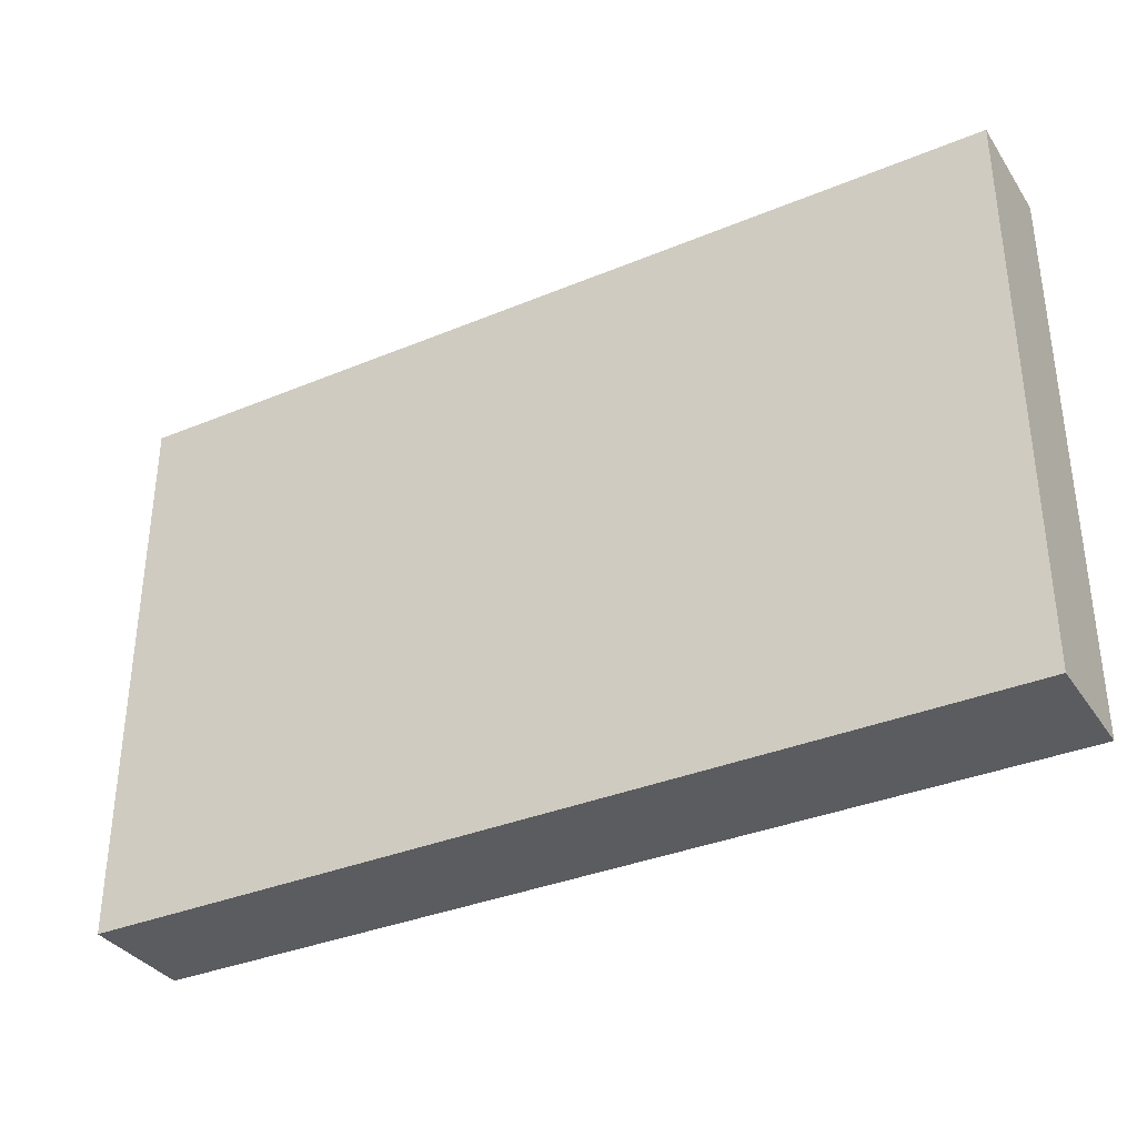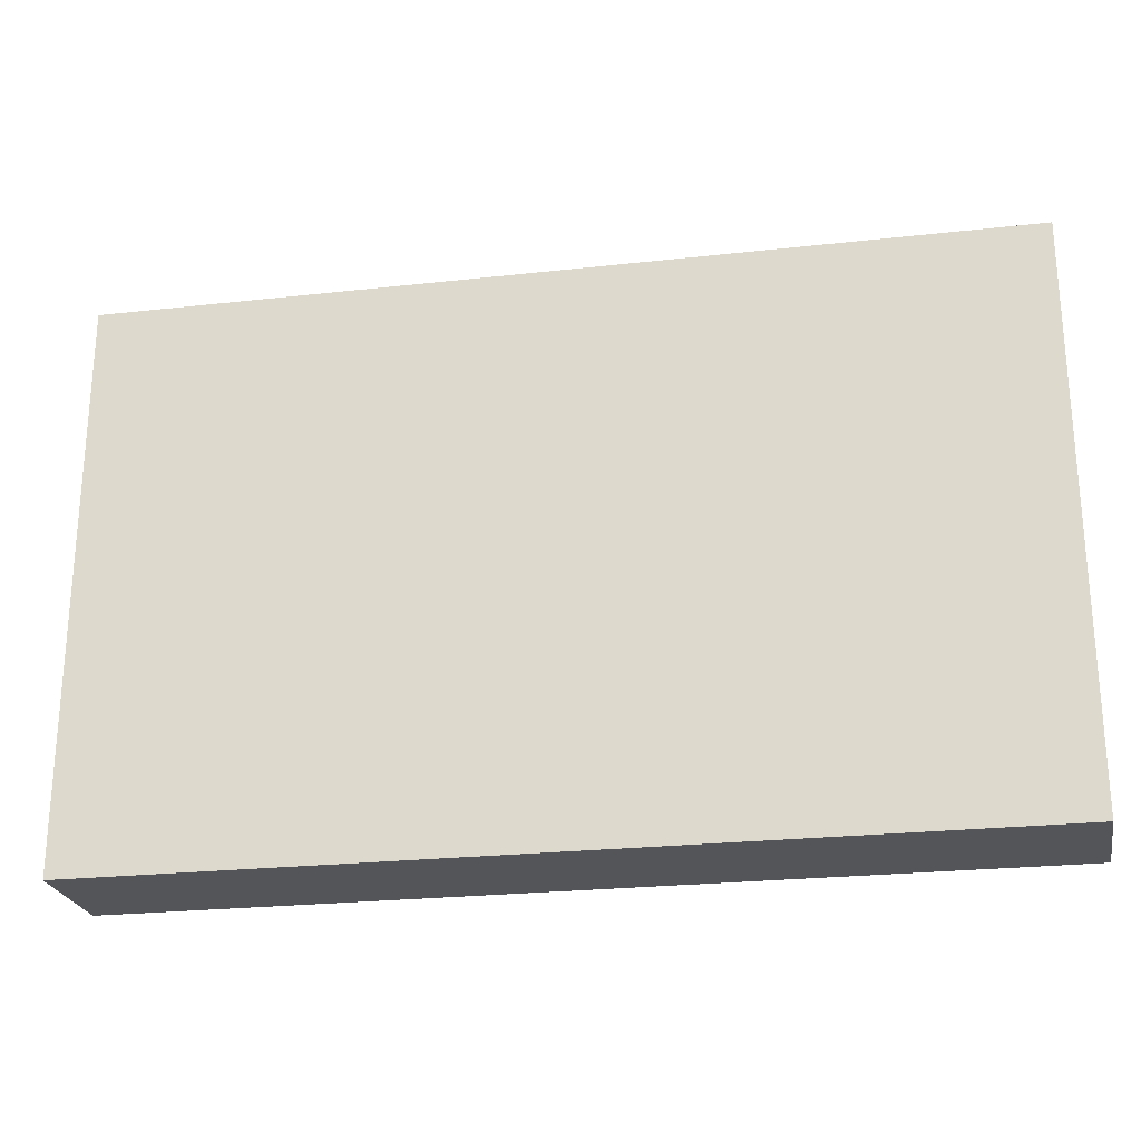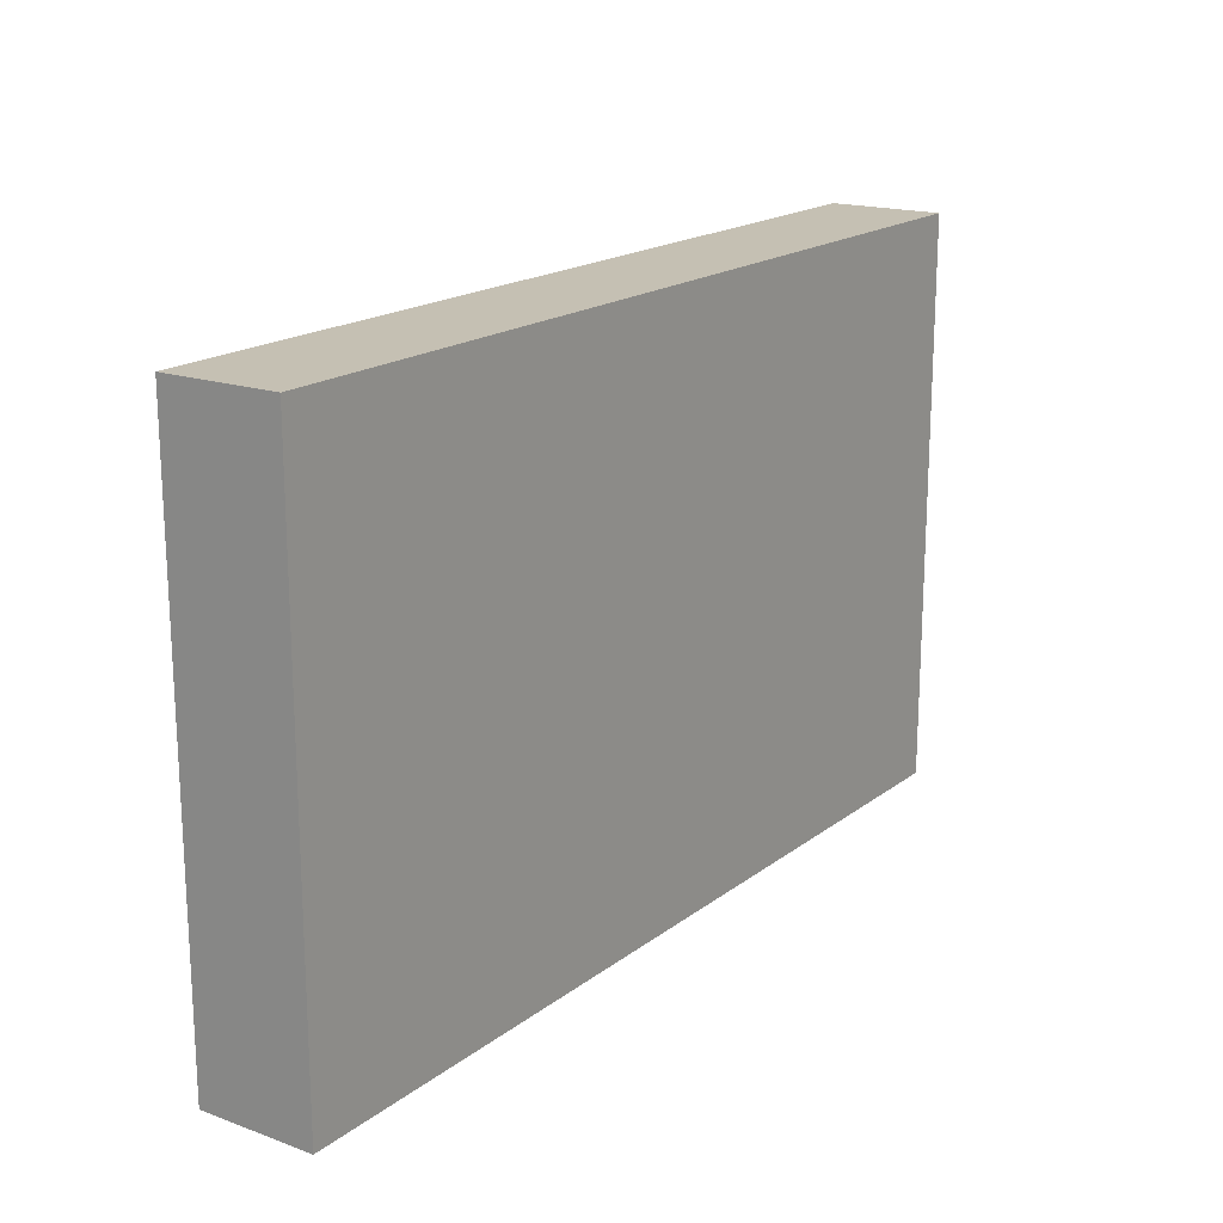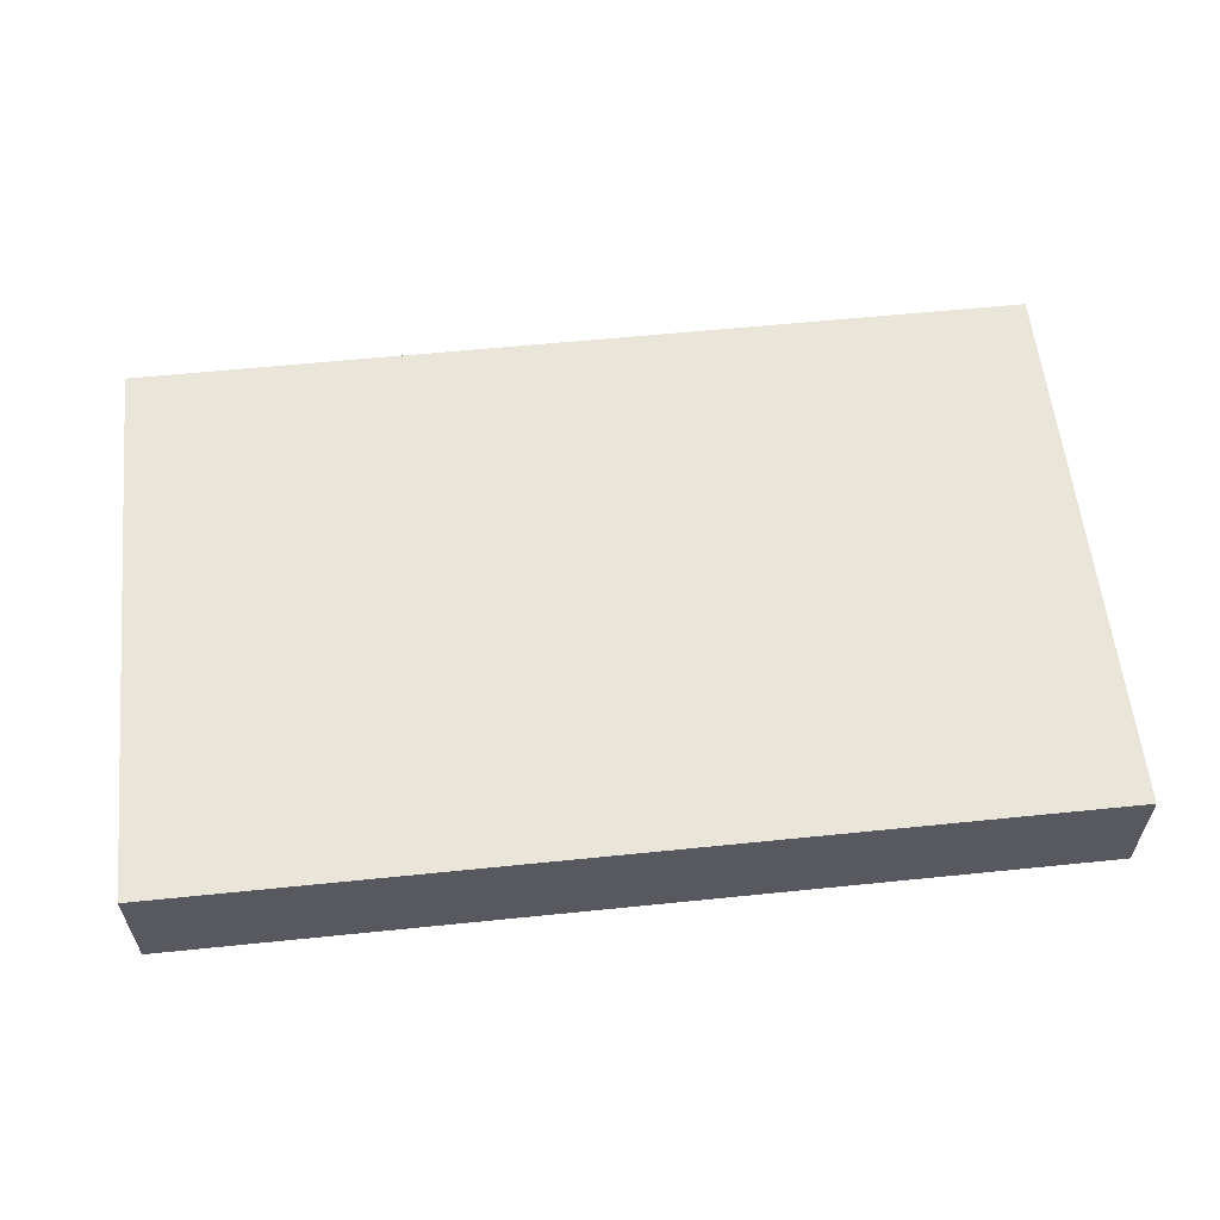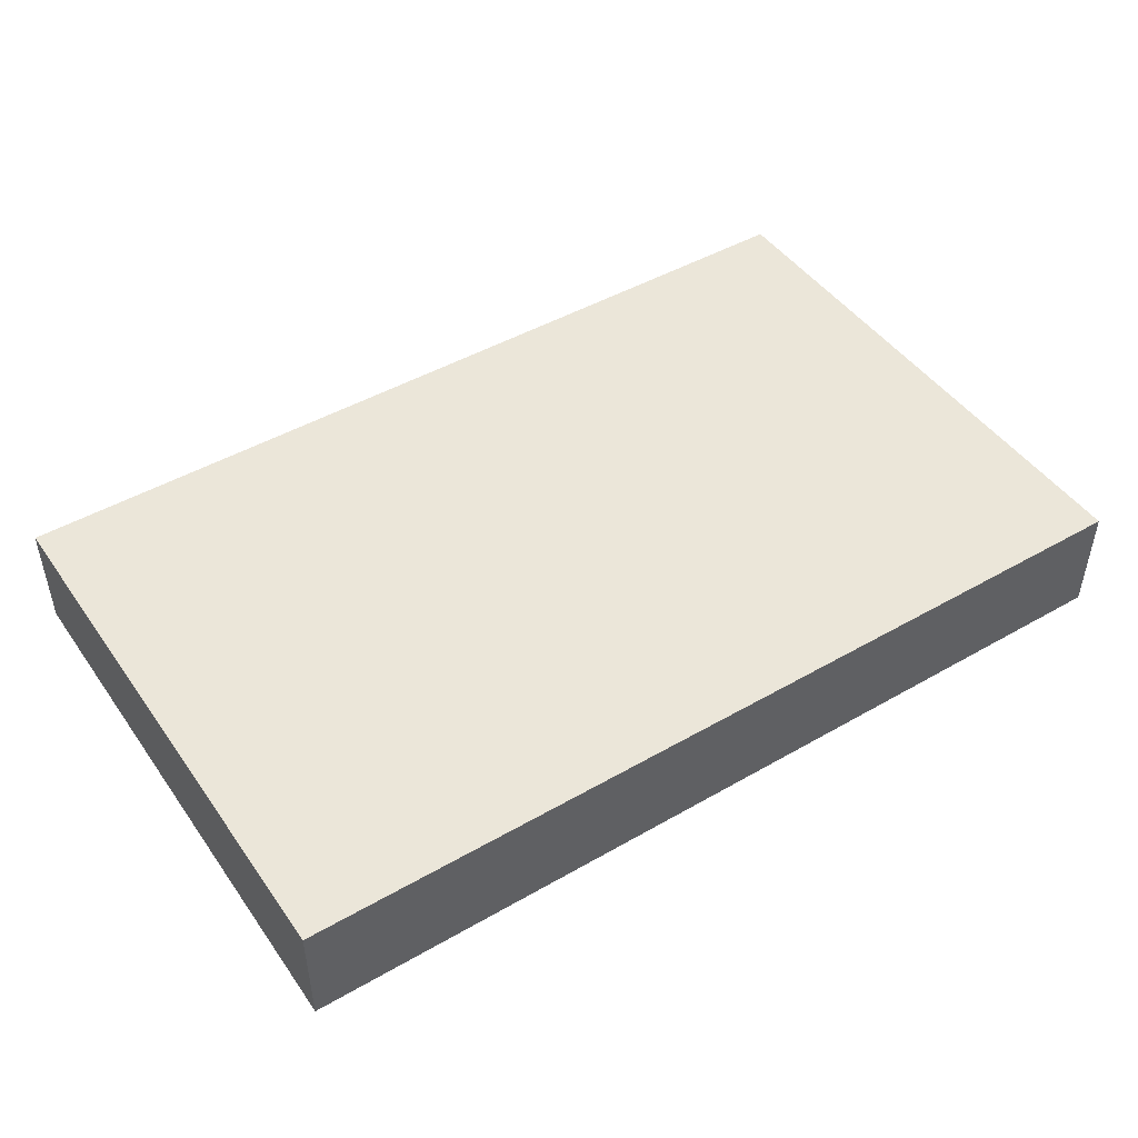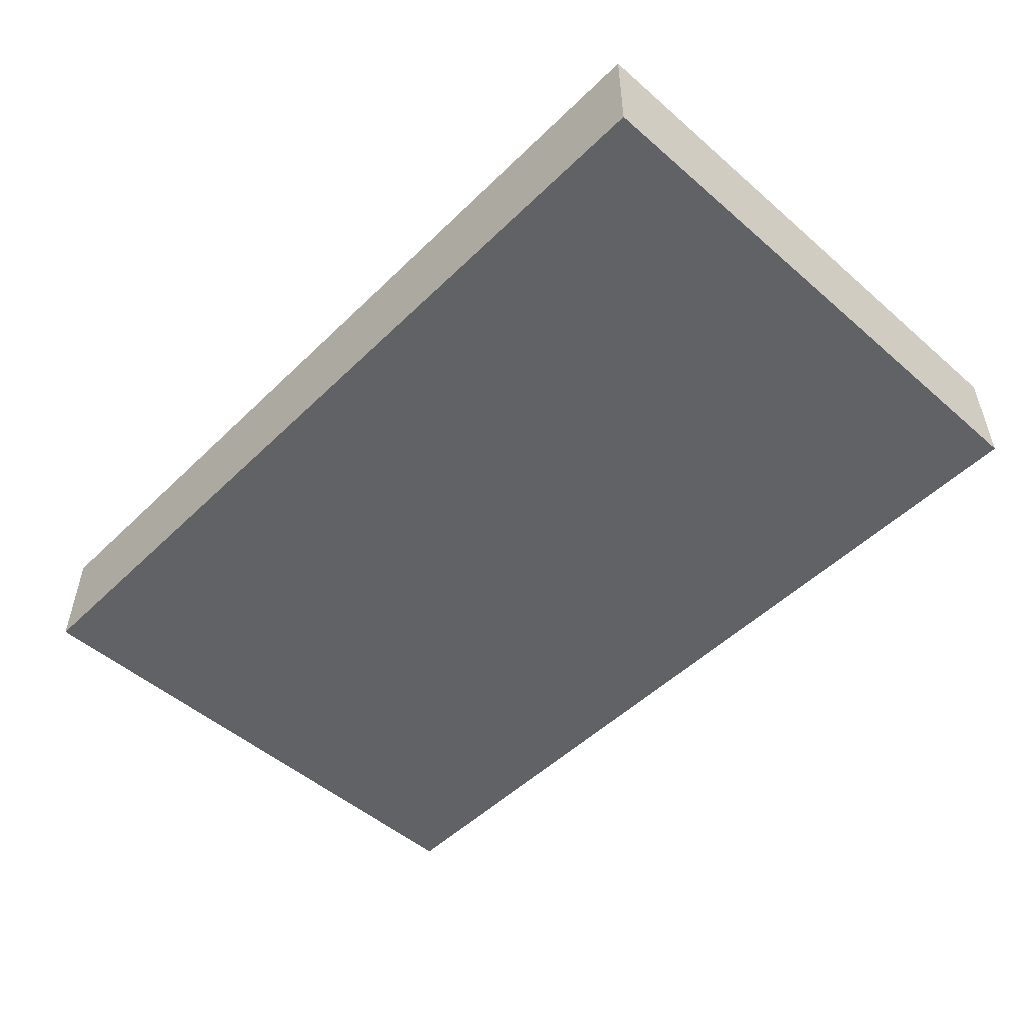
<metadata>
{"format":"obj","ext":"obj","renderer":"f3d","projection":"perspective","resolution":1024,"background":"white","views":[{"elev":-34.8,"azim":29.2,"up":"+Z"},{"elev":-24.3,"azim":-169.6,"up":"+Z"},{"elev":18.2,"azim":-54.7,"up":"+Z"},{"elev":58.6,"azim":174.0,"up":"+Y"},{"elev":46.7,"azim":-33.2,"up":"+Y"},{"elev":-50.6,"azim":-133.5,"up":"+Y"}]}
</metadata>
<code>
o 1192
v 2223 1874 7.999
v 2223 1874 8.049
v 2223 1874 8.049
v 2223 1874 7.999
v 2223 1874 8.049
v 2223 1874 8.049
v 2223 1874 7.999
v 2223 1874 8.049
v 2223 1874 7.999
v 2223 1874 7.999
v 2223 1874 7.999
v 2223 1874 7.999
v 2223 1874 7.999
v 2223 1874 8.049
v 2223 1874 7.999
v 2223 1874 8.049
v 2223 1874 7.999
v 2223 1874 7.999
v 2223 1874 7.999
v 2223 1874 8.049
v 2223 1874 7.999
v 2223 1874 8.049
v 2223 1874 8.049
v 2223 1874 8.049
v 2223 1874 7.999
v 2223 1874 8.049
v 2223 1874 8.049
v 2223 1874 8.049
v 2223 1874 8.049
f 1 2 3
f 1 4 5
f 6 2 7
f 8 9 7
f 10 7 11
f 12 13 14
f 14 15 16
f 17 15 18
f 19 20 21
f 22 23 20
f 24 25 26
f 27 28 29

</code>
